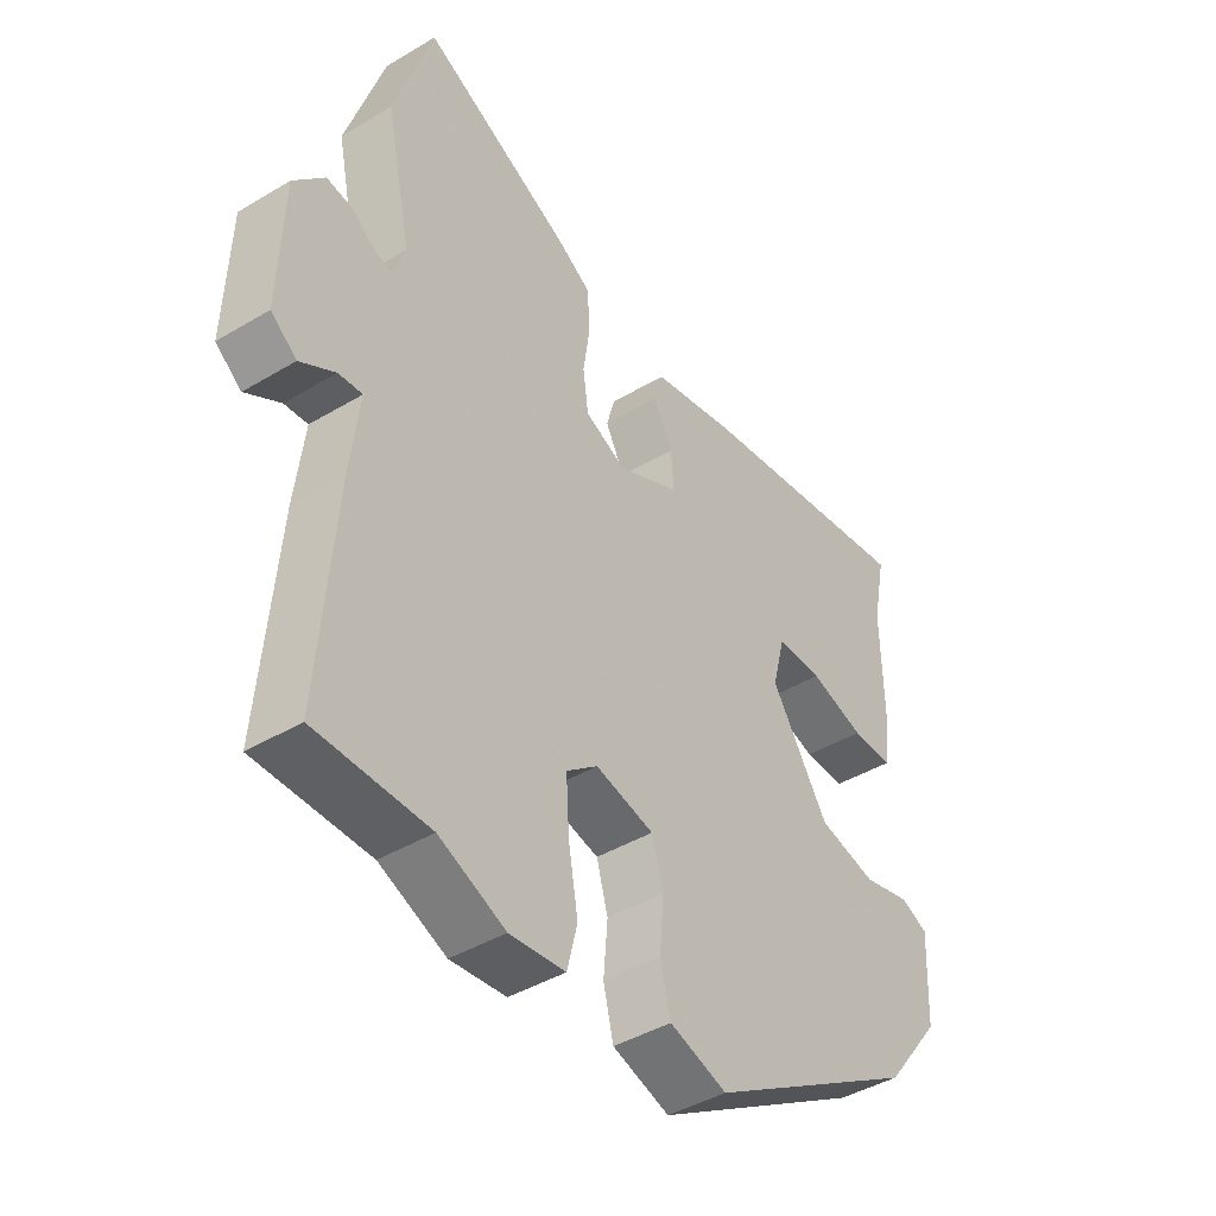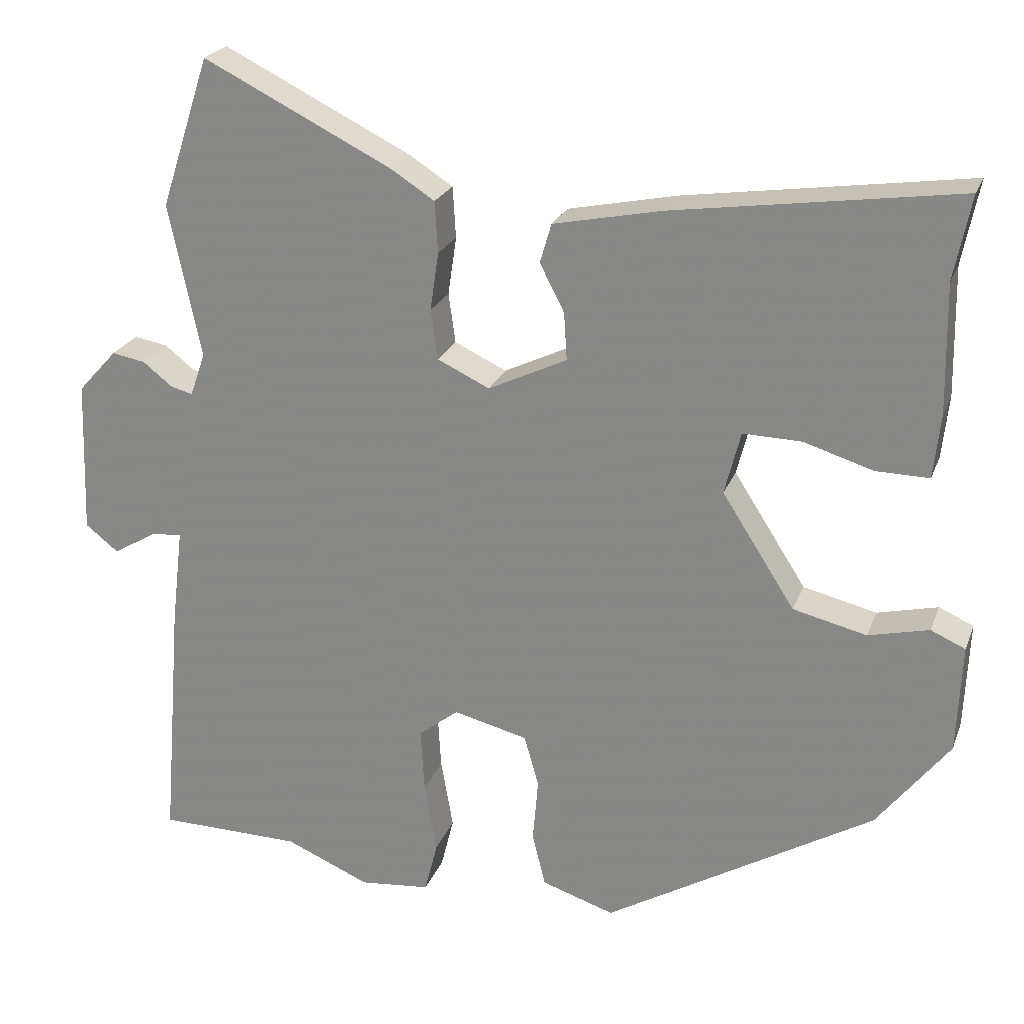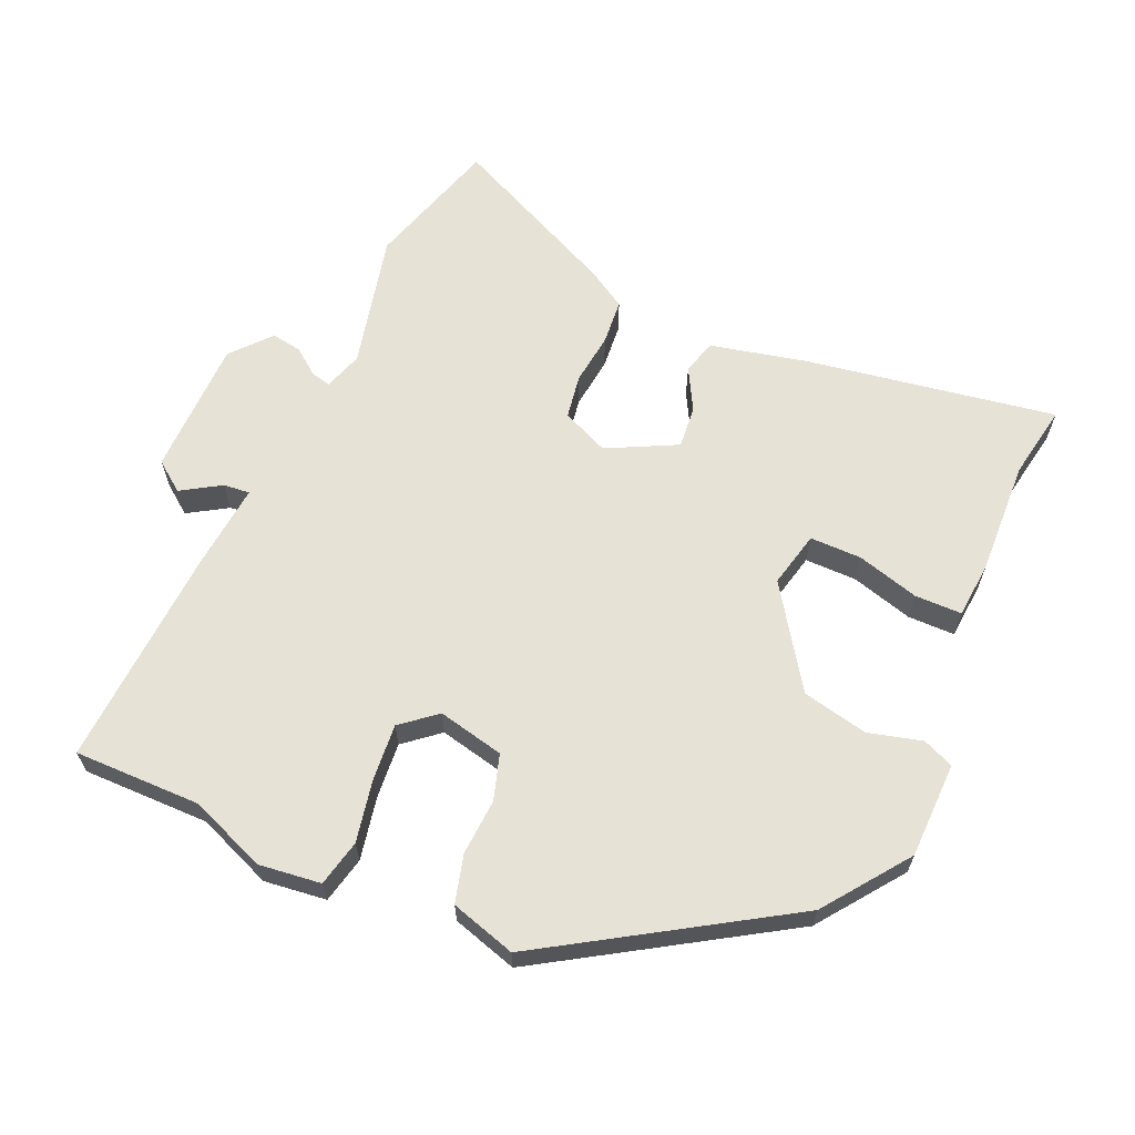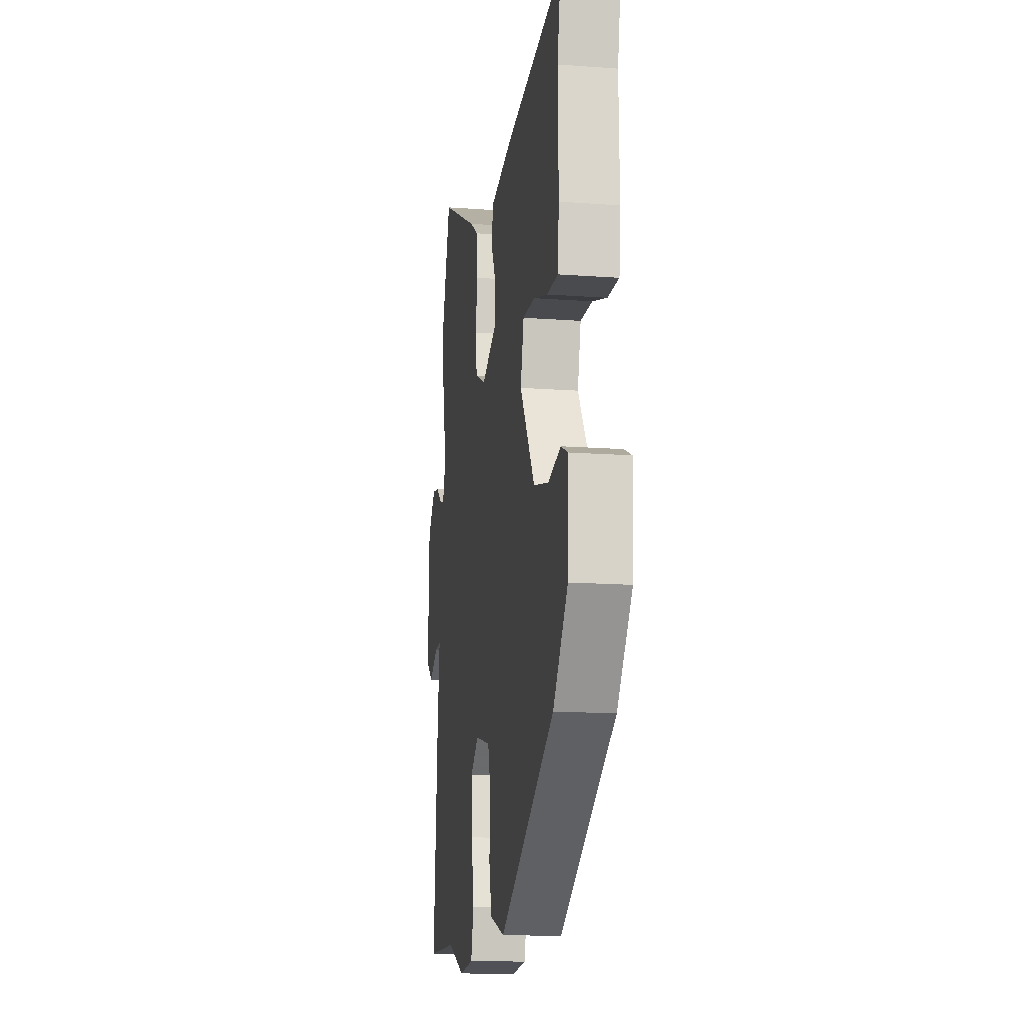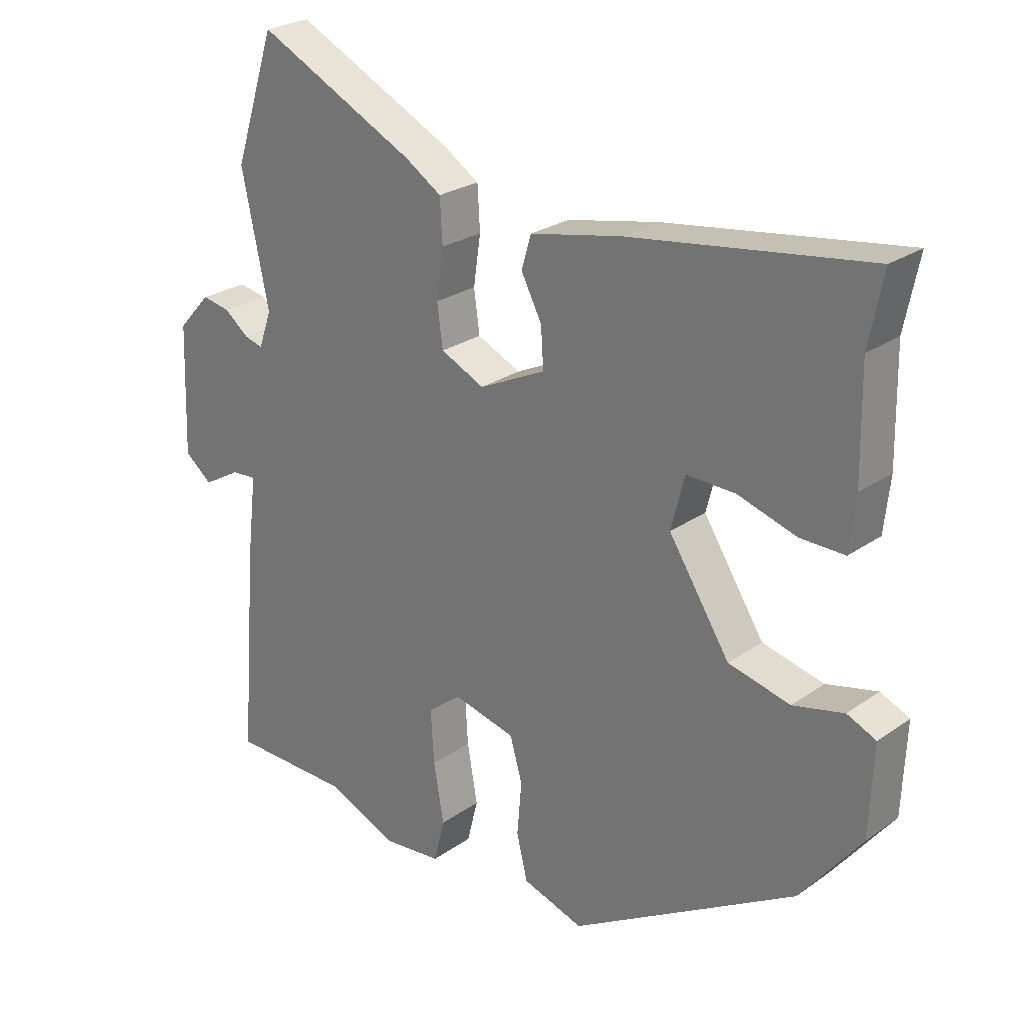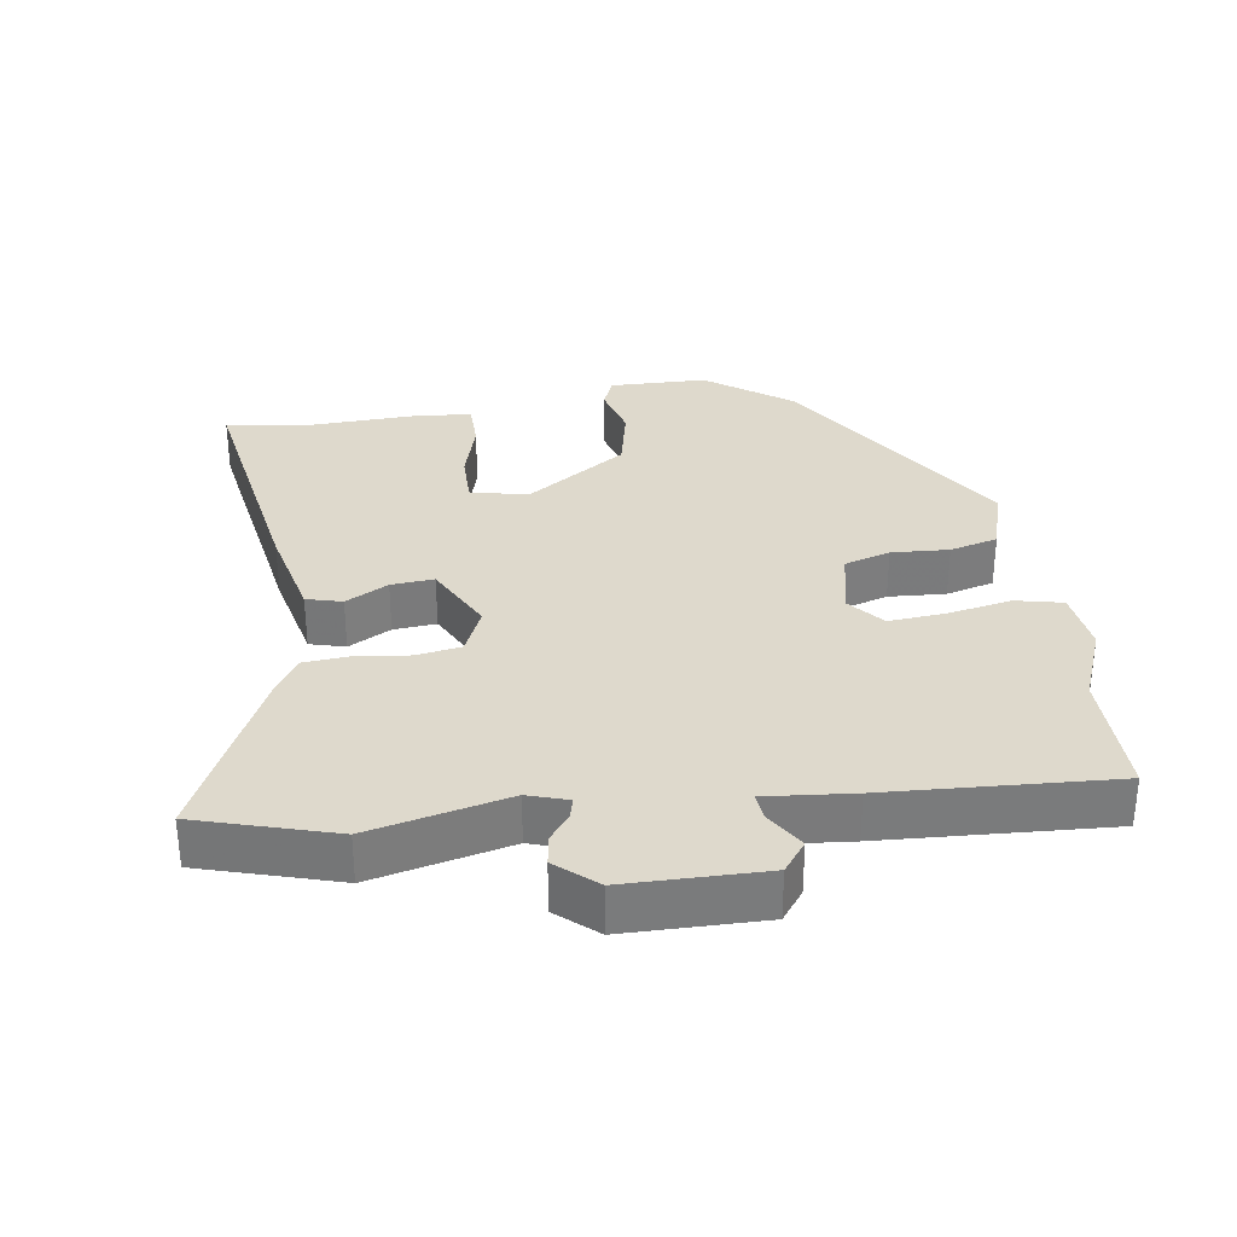
<metadata>
{"format":"obj","ext":"obj","renderer":"f3d","projection":"perspective","resolution":1024,"background":"white","views":[{"elev":-42.6,"azim":125.6,"up":"+Z"},{"elev":23.0,"azim":-162.5,"up":"+Z"},{"elev":63.7,"azim":-157.6,"up":"+Y"},{"elev":-14.9,"azim":-99.0,"up":"+Z"},{"elev":25.3,"azim":-138.3,"up":"+Z"},{"elev":32.1,"azim":80.2,"up":"+Y"}]}
</metadata>
<code>
v -0.434 0.07 -0.324
v -0.528 0.07 -0.203
v -0.534 0.07 -0.062
v -0.489 0.07 -0.042
v -0.41 0.07 -0.061
v -0.314 0.07 -0.038
v -0.219 0.07 0.11
v -0.24 0.07 0.192
v -0.316 0.07 0.19
v -0.407 0.07 0.162
v -0.476 0.07 0.161
v -0.485 0.07 0.244
v -0.482 0.07 0.412
v -0.504 0.07 0.521
v -0.134 0.07 0.468
v 0.008 0.07 0.439
v 0.023 0.07 0.388
v -0.009 0.07 0.326
v -0.013 0.07 0.264
v 0.09 0.07 0.215
v 0.158 0.07 0.247
v 0.167 0.07 0.312
v 0.156 0.07 0.388
v 0.16 0.07 0.455
v 0.216 0.07 0.491
v 0.463 0.07 0.614
v 0.527 0.07 0.418
v 0.485 0.07 0.218
v 0.505 0.07 0.161
v 0.534 0.07 0.169
v 0.572 0.07 0.199
v 0.616 0.07 0.207
v 0.667 0.07 0.151
v 0.674 0.07 -0.05
v 0.631 0.07 -0.084
v 0.573 0.07 -0.05
v 0.534 0.07 -0.047
v 0.549 0.07 -0.173
v 0.575 0.07 -0.499
v 0.388 0.07 -0.502
v 0.278 0.07 -0.549
v 0.186 0.07 -0.54
v 0.169 0.07 -0.472
v 0.185 0.07 -0.38
v 0.19 0.07 -0.297
v 0.138 0.07 -0.256
v 0.041 0.07 -0.28
v 0.022 0.07 -0.347
v 0.029 0.07 -0.43
v 0.012 0.07 -0.5
v -0.083 0.07 -0.531
v -0.434 0 -0.324
v -0.528 0 -0.203
v -0.534 0 -0.062
v -0.489 0 -0.042
v -0.41 0 -0.061
v -0.314 0 -0.038
v -0.219 0 0.11
v -0.24 0 0.192
v -0.316 0 0.19
v -0.407 0 0.162
v -0.476 0 0.161
v -0.485 0 0.244
v -0.482 0 0.412
v -0.504 0 0.521
v -0.134 0 0.468
v 0.008 0 0.439
v 0.023 0 0.388
v -0.009 0 0.326
v -0.013 0 0.264
v 0.09 0 0.215
v 0.158 0 0.247
v 0.167 0 0.312
v 0.156 0 0.388
v 0.16 0 0.455
v 0.216 0 0.491
v 0.463 0 0.614
v 0.527 0 0.418
v 0.485 0 0.218
v 0.505 0 0.161
v 0.534 0 0.169
v 0.572 0 0.199
v 0.616 0 0.207
v 0.667 0 0.151
v 0.674 0 -0.05
v 0.631 0 -0.084
v 0.573 0 -0.05
v 0.534 0 -0.047
v 0.549 0 -0.173
v 0.575 0 -0.499
v 0.388 0 -0.502
v 0.278 0 -0.549
v 0.186 0 -0.54
v 0.169 0 -0.472
v 0.185 0 -0.38
v 0.19 0 -0.297
v 0.138 0 -0.256
v 0.041 0 -0.28
v 0.022 0 -0.347
v 0.029 0 -0.43
v 0.012 0 -0.5
v -0.083 0 -0.531
f 48 49 50 51
f 47 48 51 1
f 46 47 1 2
f 41 42 43 44
f 40 41 44 45
f 37 38 39 40
f 37 40 45
f 33 34 35 36
f 33 36 37
f 30 31 32 33
f 29 30 33 37
f 28 29 37 45
f 22 23 24 25
f 21 22 25 26
f 15 16 17 18
f 13 14 15 18
f 13 18 19
f 12 13 19 20
f 9 10 11 12
f 8 9 12 20
f 2 3 4 5
f 46 2 5 6
f 27 28 45 46
f 21 26 27 46
f 20 21 46 6
f 7 8 20
f 6 7 20
f 102 101 100 99
f 52 102 99 98
f 53 52 98 97
f 95 94 93 92
f 96 95 92 91
f 91 90 89 88
f 96 91 88
f 87 86 85 84
f 88 87 84
f 84 83 82 81
f 88 84 81 80
f 96 88 80 79
f 76 75 74 73
f 77 76 73 72
f 69 68 67 66
f 69 66 65 64
f 70 69 64
f 71 70 64 63
f 63 62 61 60
f 71 63 60 59
f 56 55 54 53
f 57 56 53 97
f 97 96 79 78
f 97 78 77 72
f 57 97 72 71
f 71 59 58
f 71 58 57
f 1 52 53 2
f 2 53 54 3
f 3 54 55 4
f 4 55 56 5
f 5 56 57 6
f 6 57 58 7
f 7 58 59 8
f 8 59 60 9
f 9 60 61 10
f 10 61 62 11
f 11 62 63 12
f 12 63 64 13
f 13 64 65 14
f 14 65 66 15
f 15 66 67 16
f 16 67 68 17
f 17 68 69 18
f 18 69 70 19
f 19 70 71 20
f 20 71 72 21
f 21 72 73 22
f 22 73 74 23
f 23 74 75 24
f 24 75 76 25
f 25 76 77 26
f 26 77 78 27
f 27 78 79 28
f 28 79 80 29
f 29 80 81 30
f 30 81 82 31
f 31 82 83 32
f 32 83 84 33
f 33 84 85 34
f 34 85 86 35
f 35 86 87 36
f 36 87 88 37
f 37 88 89 38
f 38 89 90 39
f 39 90 91 40
f 40 91 92 41
f 41 92 93 42
f 42 93 94 43
f 43 94 95 44
f 44 95 96 45
f 45 96 97 46
f 46 97 98 47
f 47 98 99 48
f 48 99 100 49
f 49 100 101 50
f 50 101 102 51
f 51 102 52 1

</code>
